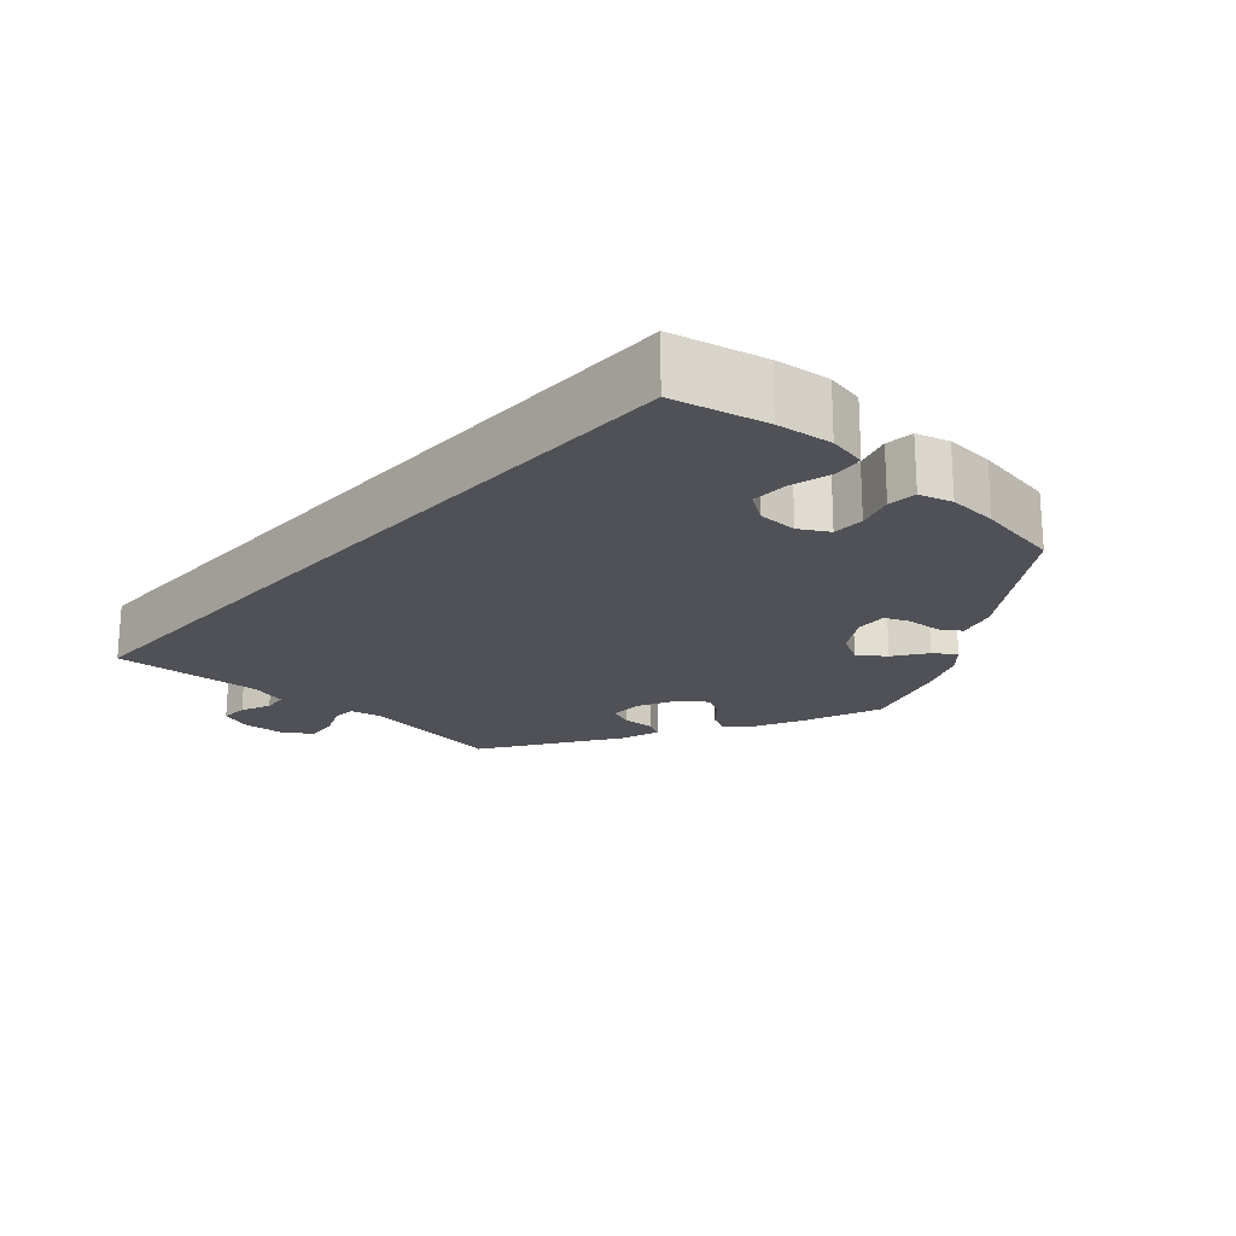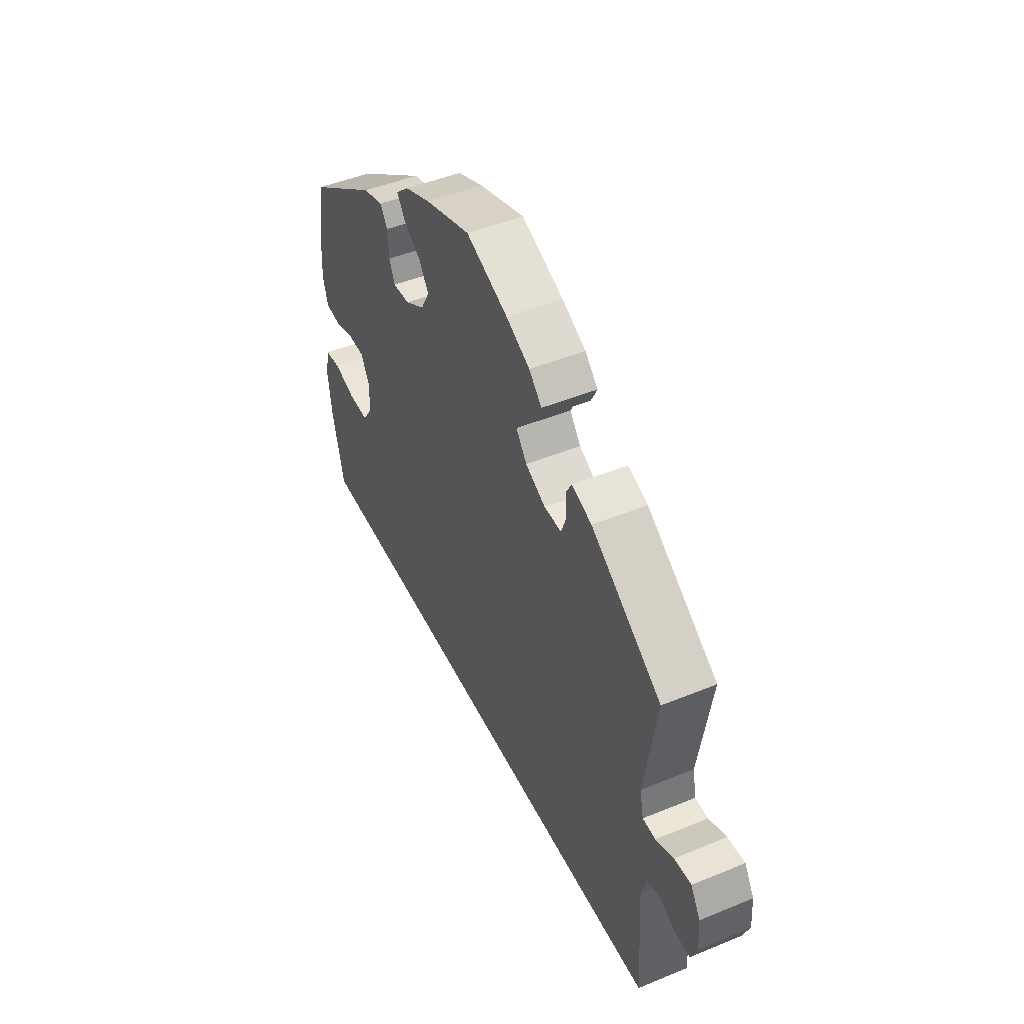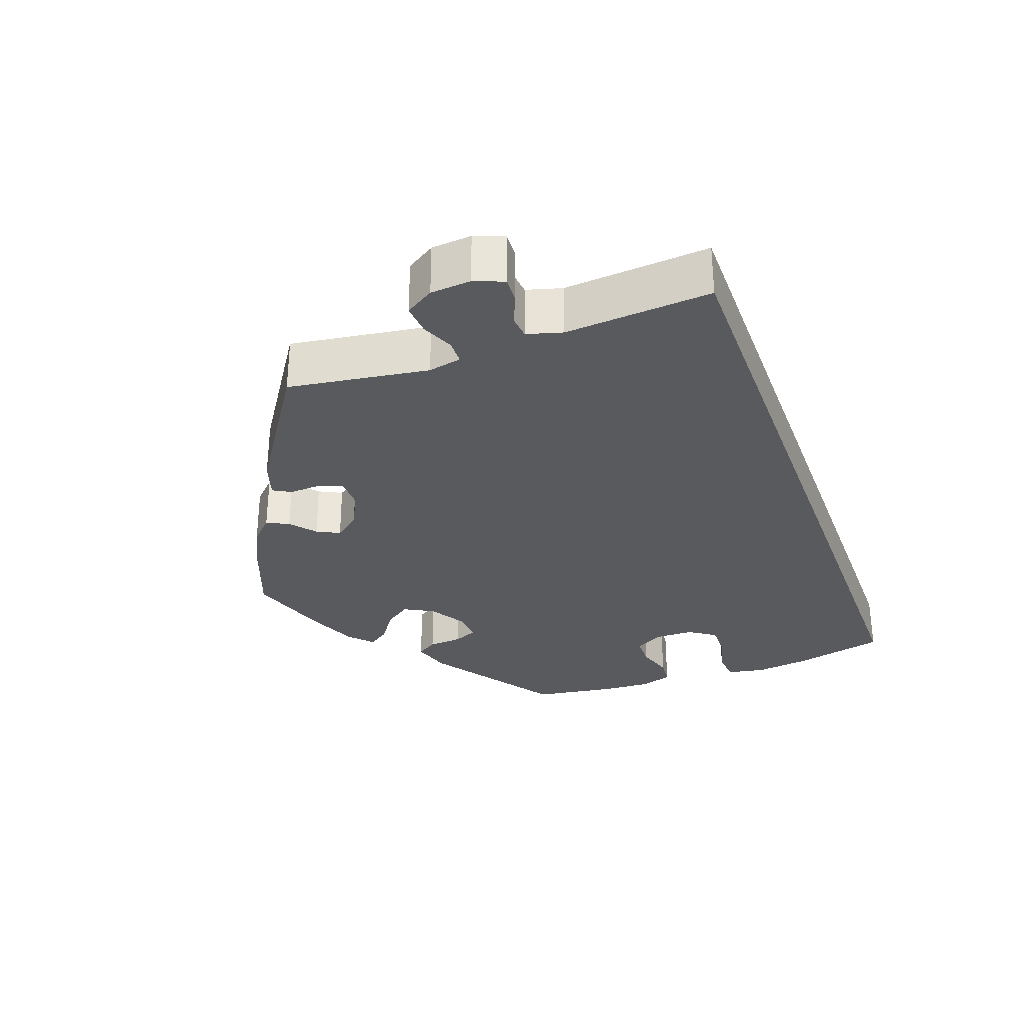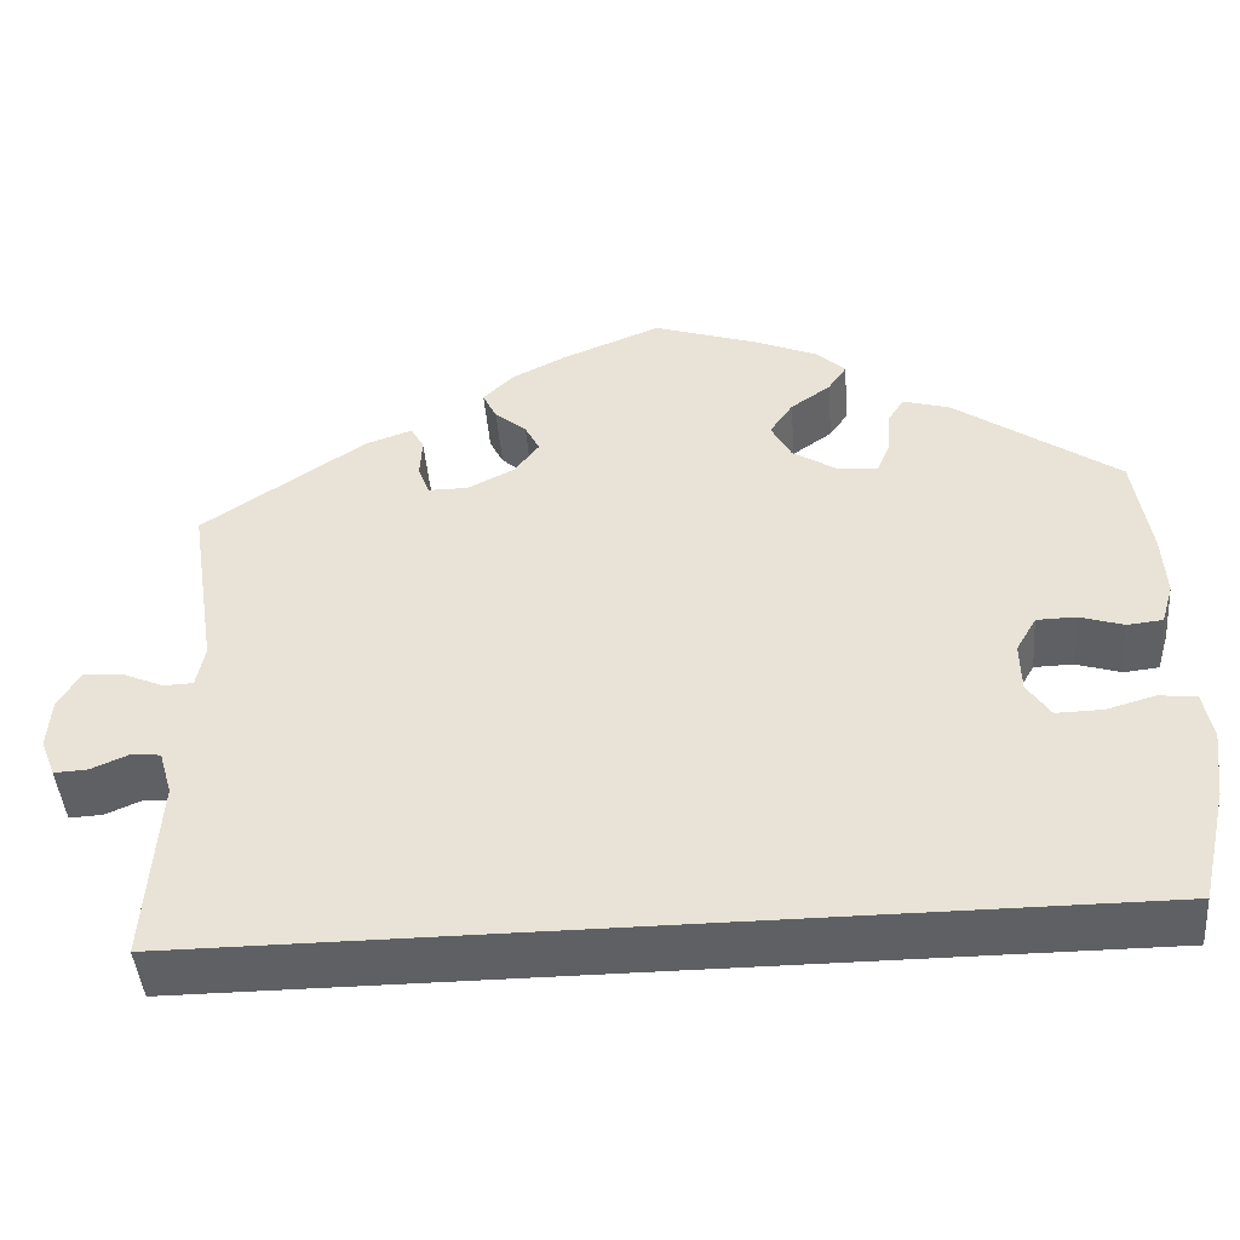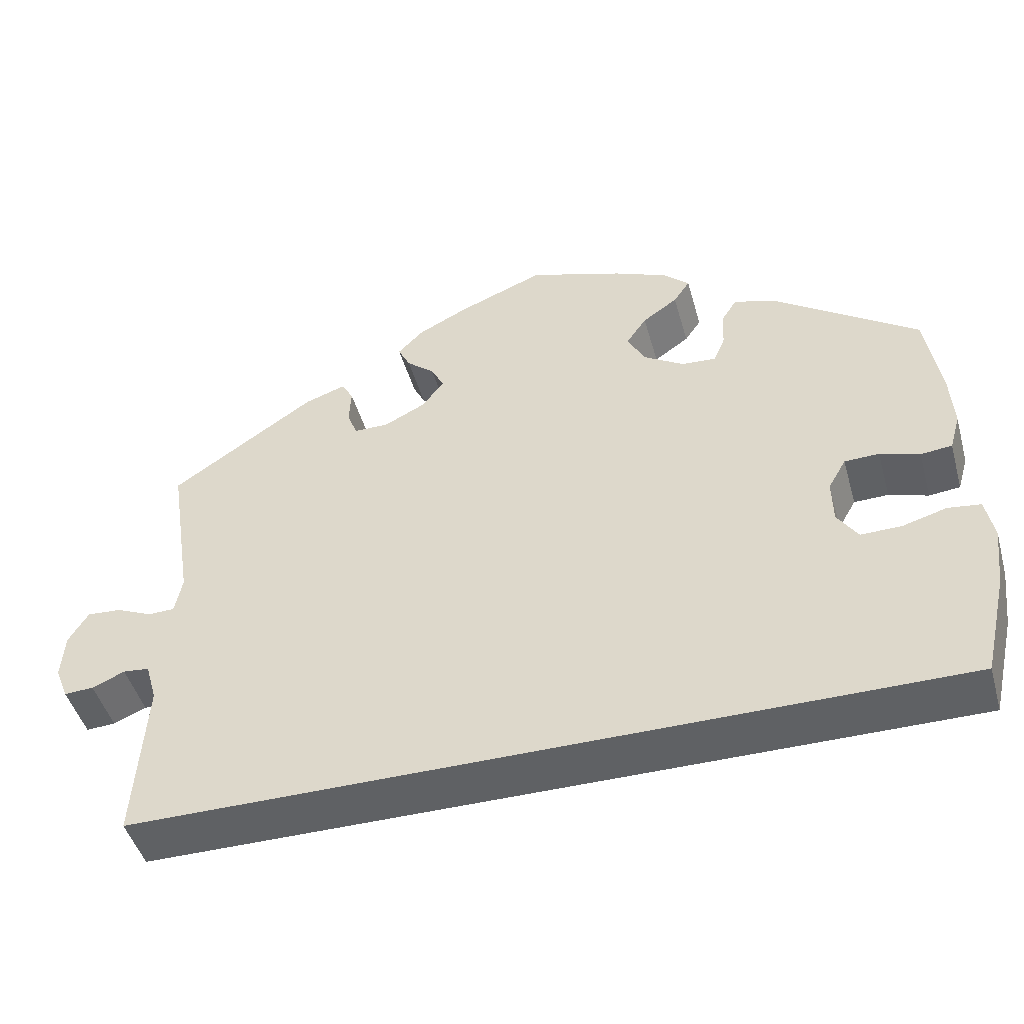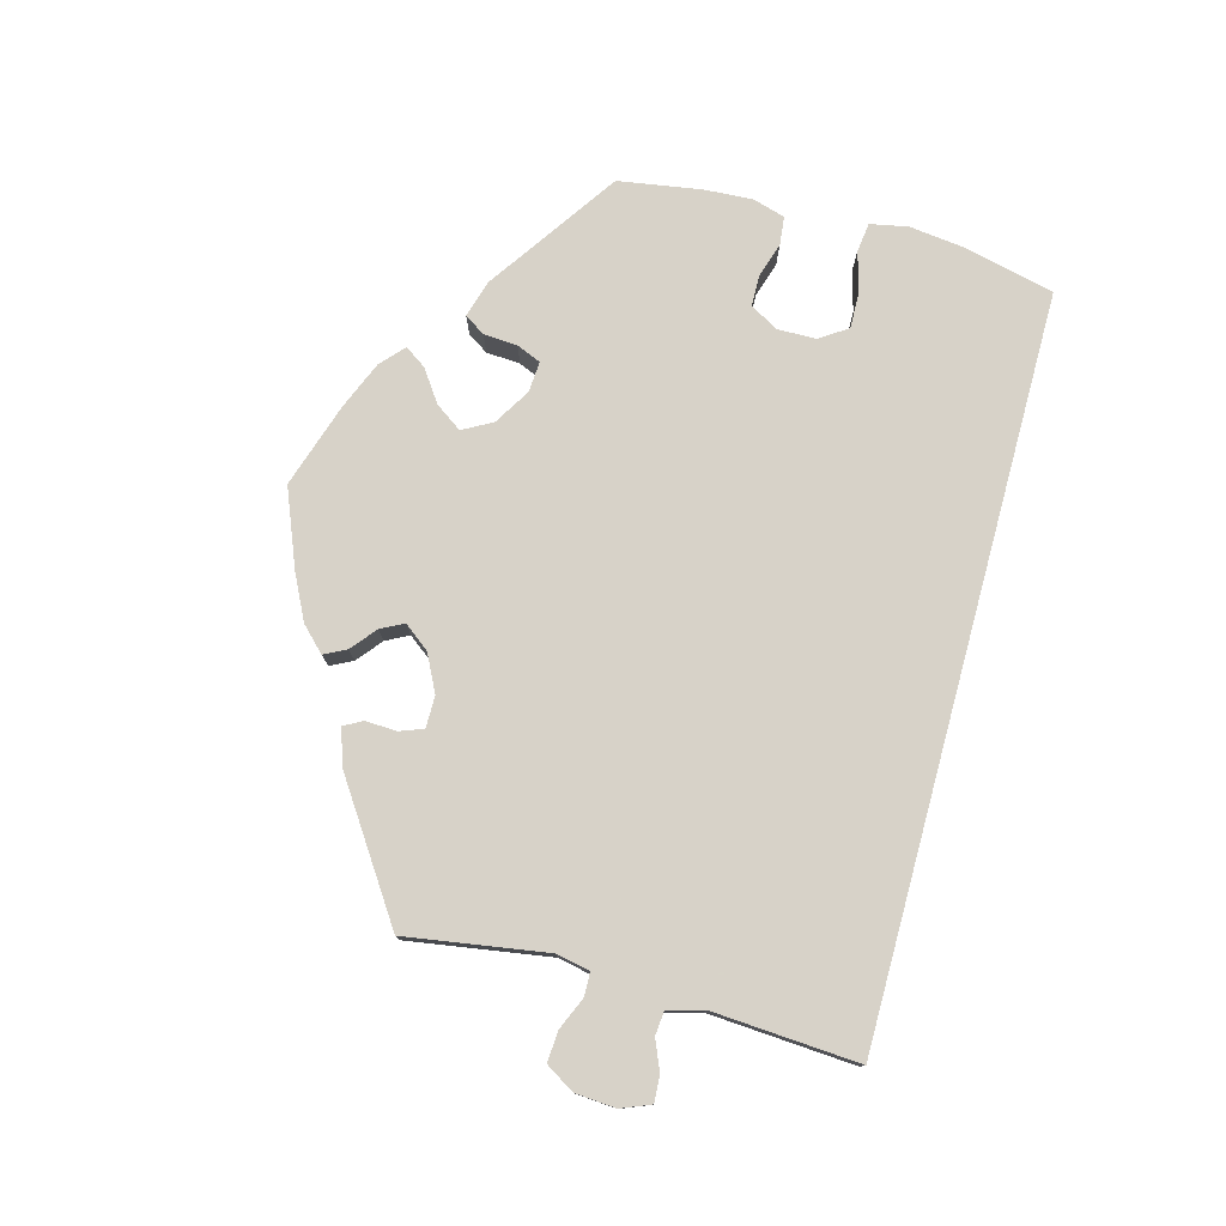
<metadata>
{"format":"obj","ext":"obj","renderer":"f3d","projection":"perspective","resolution":1024,"background":"white","views":[{"elev":-20.4,"azim":-131.9,"up":"+Y"},{"elev":46.5,"azim":64.9,"up":"+Z"},{"elev":-30.9,"azim":110.4,"up":"+Y"},{"elev":-44.4,"azim":-175.4,"up":"+Z"},{"elev":-46.5,"azim":-164.4,"up":"+Z"},{"elev":77.3,"azim":105.2,"up":"+Y"}]}
</metadata>
<code>
v -0.5 0.07 -0.289
v -0.529 0.07 -0.165
v -0.538 0.07 -0.091
v -0.528 0.07 -0.04
v -0.488 0.07 -0.035
v -0.435 0.07 -0.05
v -0.385 0.07 -0.051
v -0.36 0.07 -0.014
v -0.359 0.07 0.039
v -0.381 0.07 0.077
v -0.423 0.07 0.078
v -0.471 0.07 0.063
v -0.509 0.07 0.067
v -0.522 0.07 0.111
v -0.518 0.07 0.177
v -0.5 0.07 0.289
v -0.324 0.07 0.409
v -0.273 0.07 0.424
v -0.255 0.07 0.396
v -0.252 0.07 0.35
v -0.238 0.07 0.317
v -0.196 0.07 0.32
v -0.147 0.07 0.35
v -0.125 0.07 0.39
v -0.15 0.07 0.426
v -0.193 0.07 0.456
v -0.213 0.07 0.485
v -0.181 0.07 0.514
v -0.116 0.07 0.541
v -0.001 0.07 0.578
v 0.104 0.07 0.536
v 0.164 0.07 0.506
v 0.196 0.07 0.474
v 0.181 0.07 0.444
v 0.147 0.07 0.416
v 0.131 0.07 0.385
v 0.158 0.07 0.35
v 0.208 0.07 0.325
v 0.251 0.07 0.325
v 0.263 0.07 0.357
v 0.261 0.07 0.4
v 0.275 0.07 0.425
v 0.325 0.07 0.408
v 0.501 0.07 0.29
v 0.471 0.07 0.099
v 0.48 0.07 0.054
v 0.512 0.07 0.053
v 0.556 0.07 0.072
v 0.598 0.07 0.075
v 0.622 0.07 0.036
v 0.626 0.07 -0.019
v 0.61 0.07 -0.059
v 0.574 0.07 -0.057
v 0.534 0.07 -0.04
v 0.502 0.07 -0.043
v 0.488 0.07 -0.091
v 0.501 0.07 -0.289
v -0.5 0 -0.289
v -0.529 0 -0.165
v -0.538 0 -0.091
v -0.528 0 -0.04
v -0.488 0 -0.035
v -0.435 0 -0.05
v -0.385 0 -0.051
v -0.36 0 -0.014
v -0.359 0 0.039
v -0.381 0 0.077
v -0.423 0 0.078
v -0.471 0 0.063
v -0.509 0 0.067
v -0.522 0 0.111
v -0.518 0 0.177
v -0.5 0 0.289
v -0.324 0 0.409
v -0.273 0 0.424
v -0.255 0 0.396
v -0.252 0 0.35
v -0.238 0 0.317
v -0.196 0 0.32
v -0.147 0 0.35
v -0.125 0 0.39
v -0.15 0 0.426
v -0.193 0 0.456
v -0.213 0 0.485
v -0.181 0 0.514
v -0.116 0 0.541
v -0.001 0 0.578
v 0.104 0 0.536
v 0.164 0 0.506
v 0.196 0 0.474
v 0.181 0 0.444
v 0.147 0 0.416
v 0.131 0 0.385
v 0.158 0 0.35
v 0.208 0 0.325
v 0.251 0 0.325
v 0.263 0 0.357
v 0.261 0 0.4
v 0.275 0 0.425
v 0.325 0 0.408
v 0.501 0 0.29
v 0.471 0 0.099
v 0.48 0 0.054
v 0.512 0 0.053
v 0.556 0 0.072
v 0.598 0 0.075
v 0.622 0 0.036
v 0.626 0 -0.019
v 0.61 0 -0.059
v 0.574 0 -0.057
v 0.534 0 -0.04
v 0.502 0 -0.043
v 0.488 0 -0.091
v 0.501 0 -0.289
f 56 57 1 2
f 55 56 2 3
f 54 55 3
f 51 52 53 54
f 47 48 49 50
f 46 47 50 51
f 42 43 44 45
f 40 41 42 45
f 39 40 45 46
f 38 39 46
f 37 38 46
f 32 33 34 35
f 32 35 36
f 31 32 36
f 30 31 36
f 29 30 36
f 28 29 36 37
f 25 26 27 28
f 24 25 28 37
f 17 18 19 20
f 17 20 21
f 16 17 21
f 15 16 21 22
f 11 12 13 14
f 10 11 14 15
f 3 4 5 6
f 3 6 7
f 46 51 54 3
f 23 24 37 46
f 22 23 46
f 10 15 22 46
f 9 10 46
f 8 9 46
f 7 8 46
f 3 7 46
f 59 58 114 113
f 60 59 113 112
f 60 112 111
f 111 110 109 108
f 107 106 105 104
f 108 107 104 103
f 102 101 100 99
f 102 99 98 97
f 103 102 97 96
f 103 96 95
f 103 95 94
f 92 91 90 89
f 93 92 89
f 93 89 88
f 93 88 87
f 93 87 86
f 94 93 86 85
f 85 84 83 82
f 94 85 82 81
f 77 76 75 74
f 78 77 74
f 78 74 73
f 79 78 73 72
f 71 70 69 68
f 72 71 68 67
f 63 62 61 60
f 64 63 60
f 60 111 108 103
f 103 94 81 80
f 103 80 79
f 103 79 72 67
f 103 67 66
f 103 66 65
f 103 65 64
f 103 64 60
f 1 58 59 2
f 2 59 60 3
f 3 60 61 4
f 4 61 62 5
f 5 62 63 6
f 6 63 64 7
f 7 64 65 8
f 8 65 66 9
f 9 66 67 10
f 10 67 68 11
f 11 68 69 12
f 12 69 70 13
f 13 70 71 14
f 14 71 72 15
f 15 72 73 16
f 16 73 74 17
f 17 74 75 18
f 18 75 76 19
f 19 76 77 20
f 20 77 78 21
f 21 78 79 22
f 22 79 80 23
f 23 80 81 24
f 24 81 82 25
f 25 82 83 26
f 26 83 84 27
f 27 84 85 28
f 28 85 86 29
f 29 86 87 30
f 30 87 88 31
f 31 88 89 32
f 32 89 90 33
f 33 90 91 34
f 34 91 92 35
f 35 92 93 36
f 36 93 94 37
f 37 94 95 38
f 38 95 96 39
f 39 96 97 40
f 40 97 98 41
f 41 98 99 42
f 42 99 100 43
f 43 100 101 44
f 44 101 102 45
f 45 102 103 46
f 46 103 104 47
f 47 104 105 48
f 48 105 106 49
f 49 106 107 50
f 50 107 108 51
f 51 108 109 52
f 52 109 110 53
f 53 110 111 54
f 54 111 112 55
f 55 112 113 56
f 56 113 114 57
f 57 114 58 1

</code>
